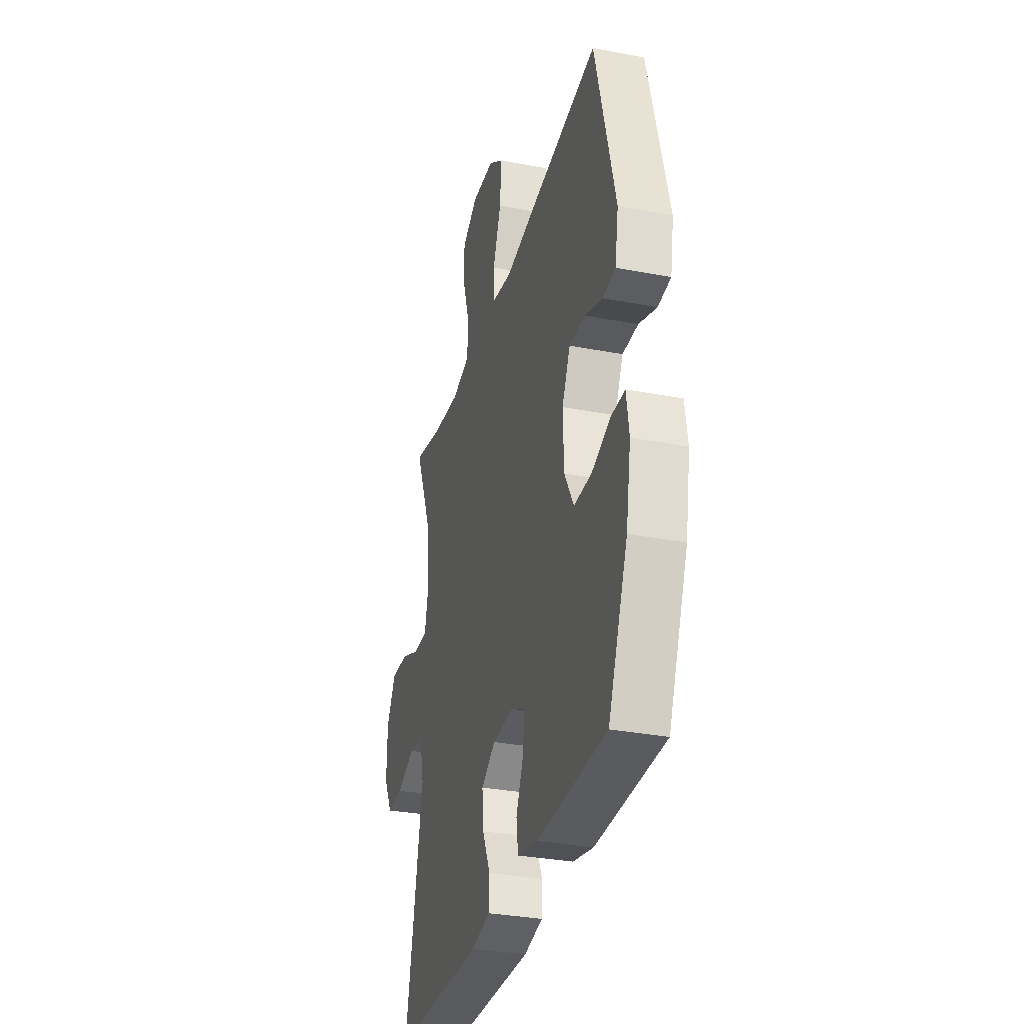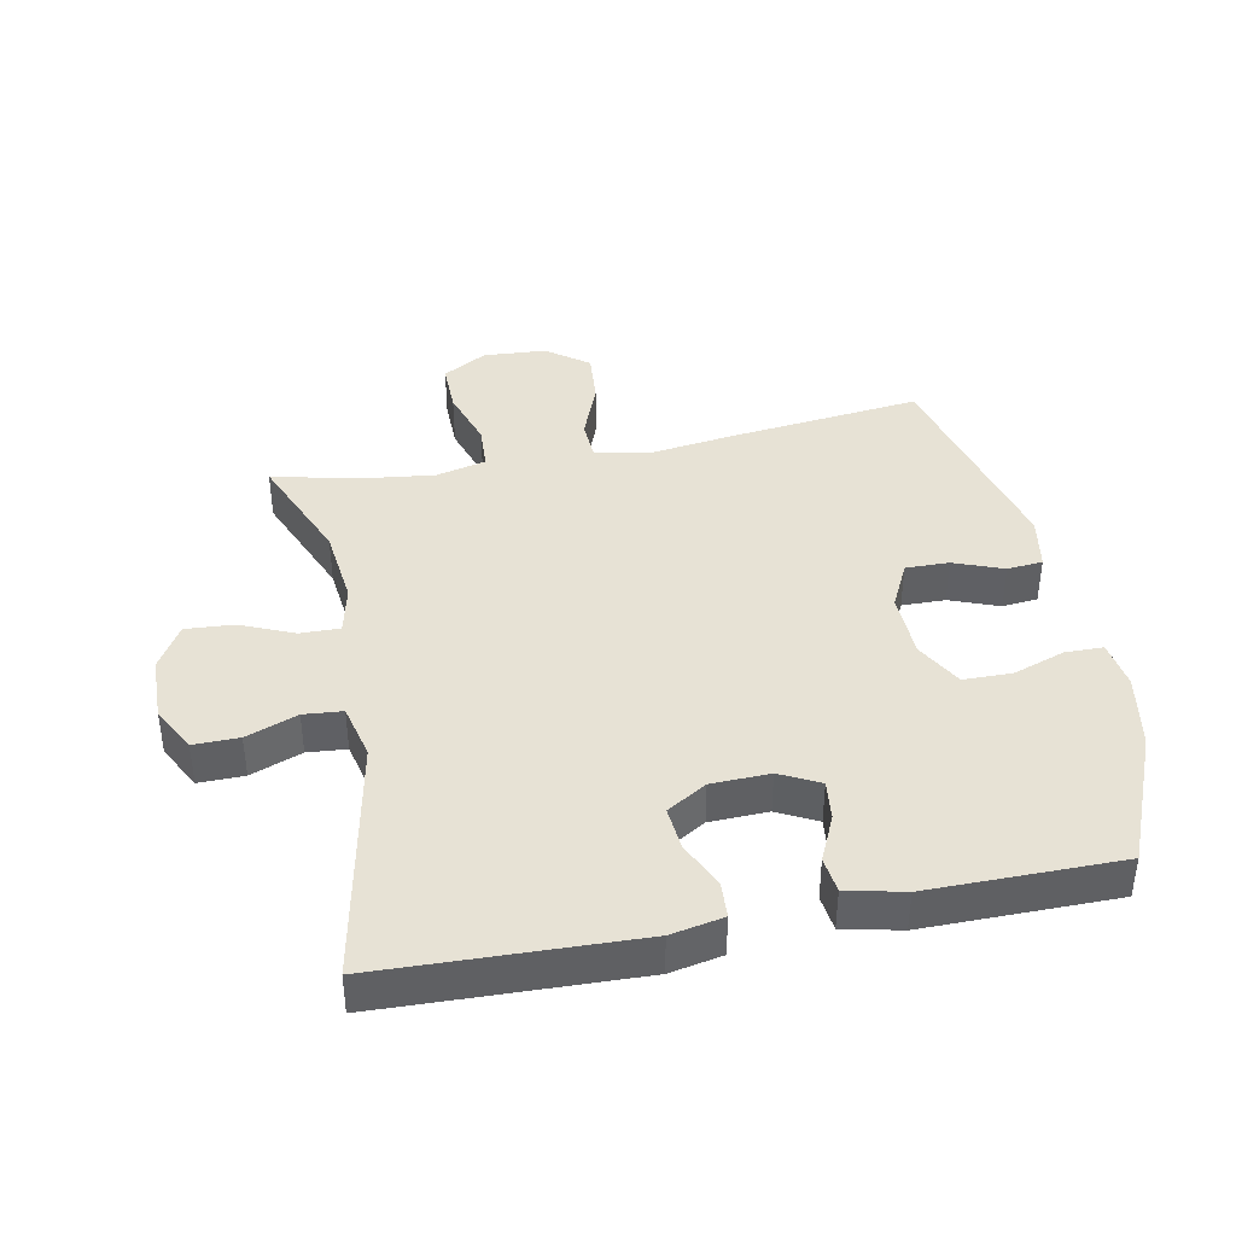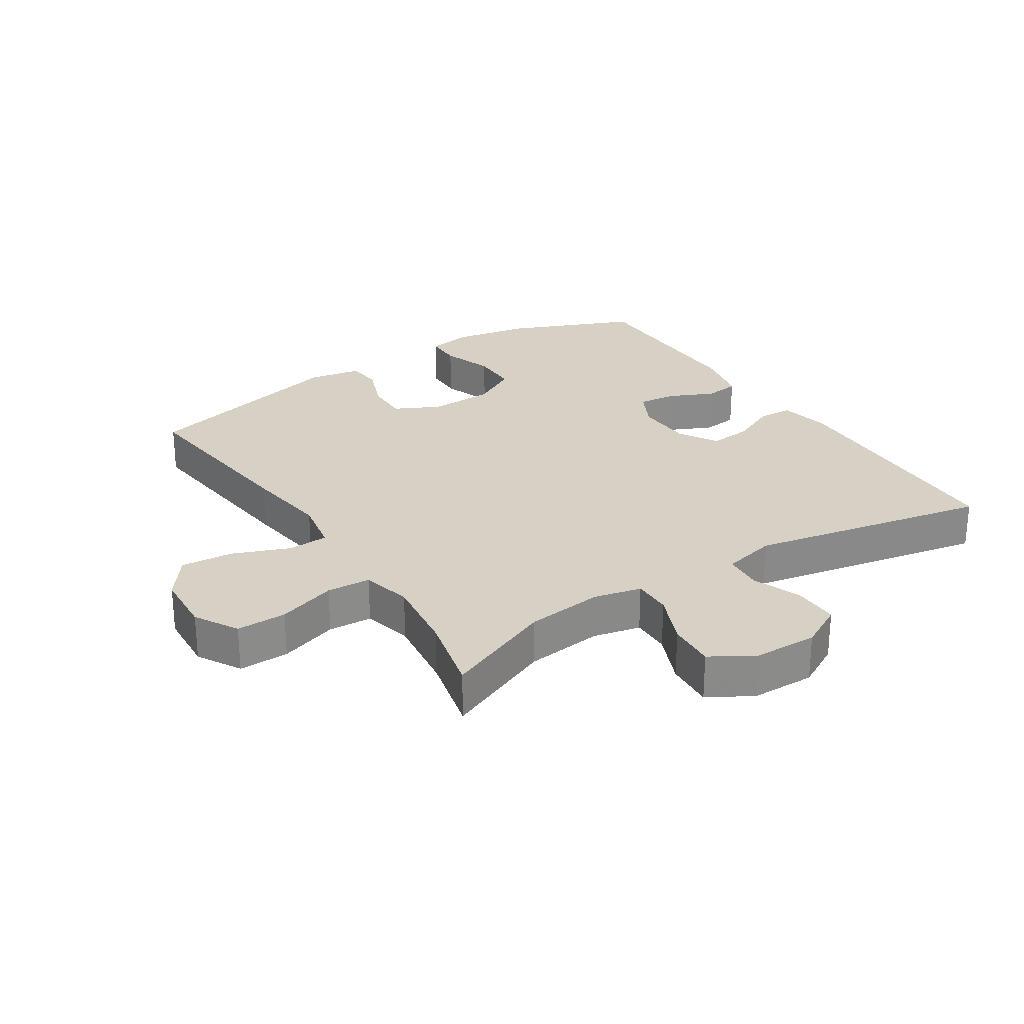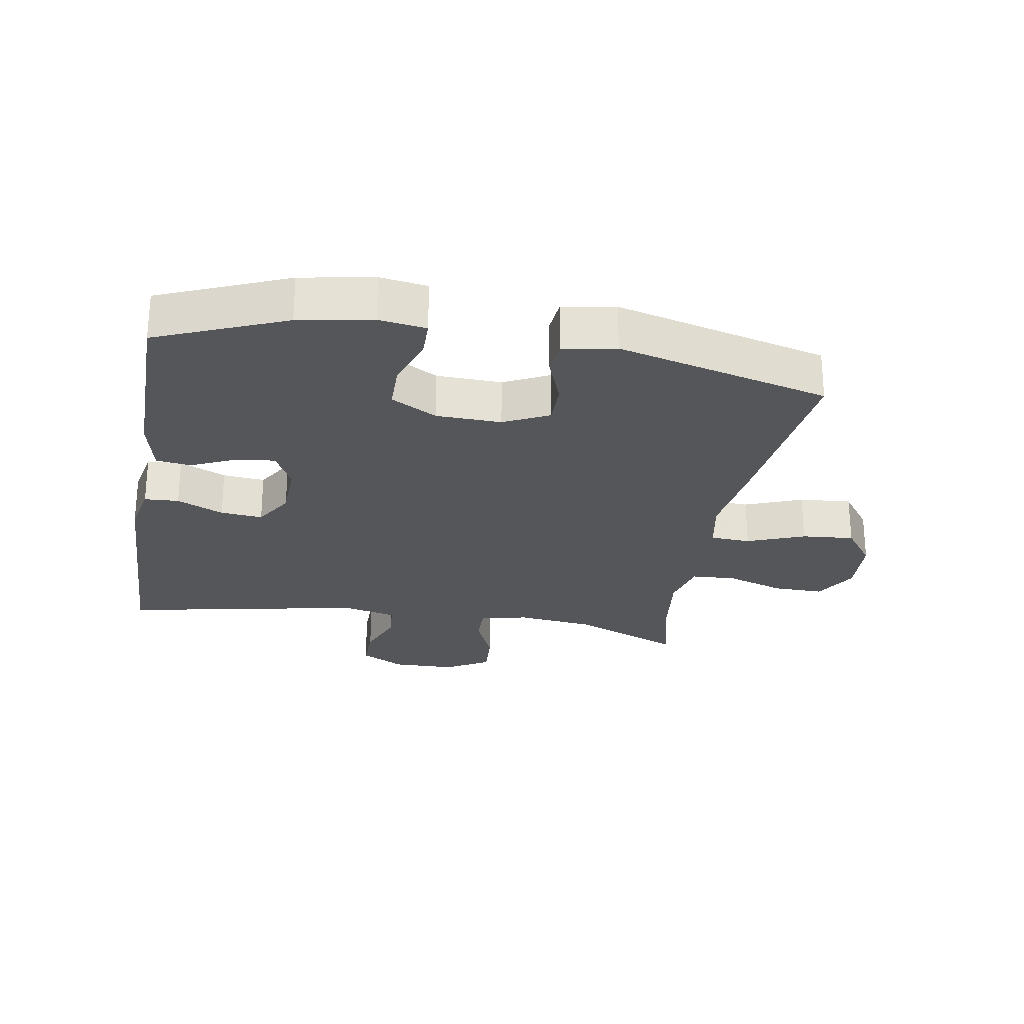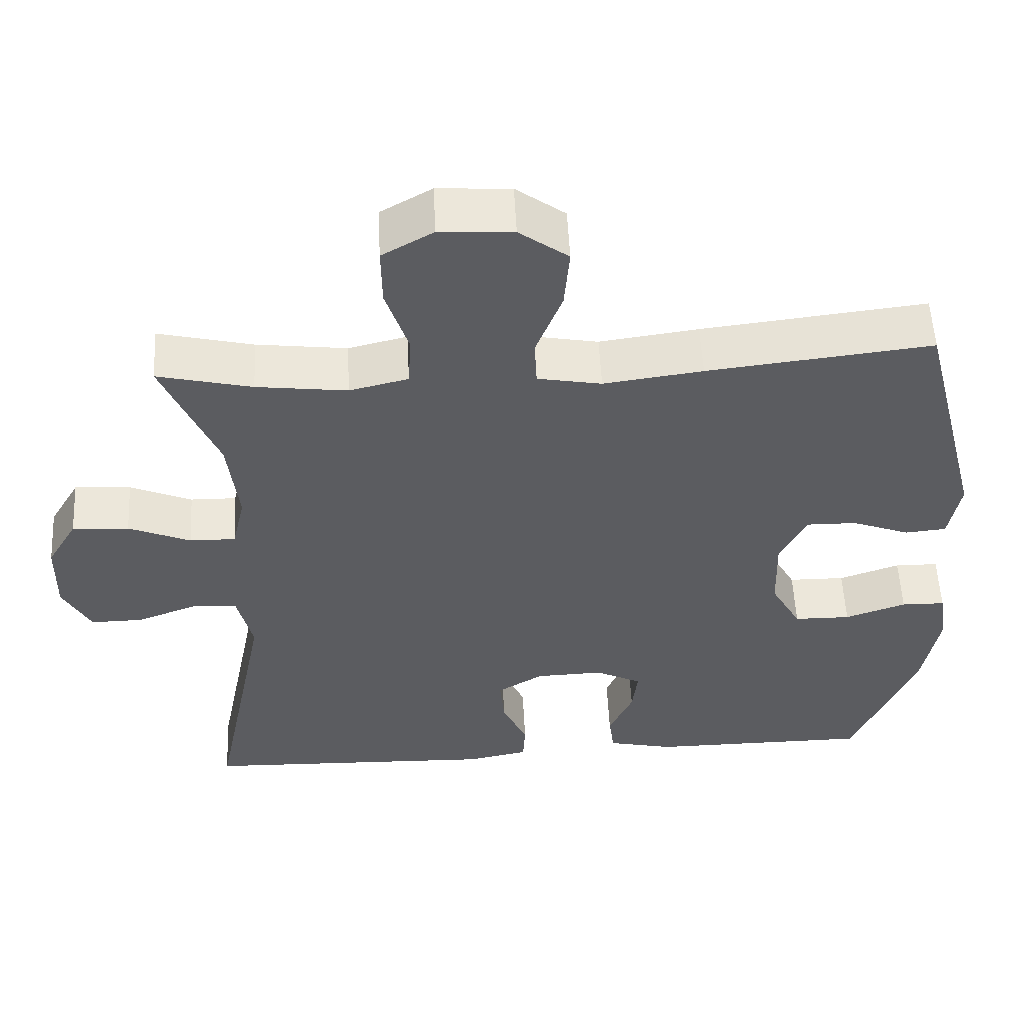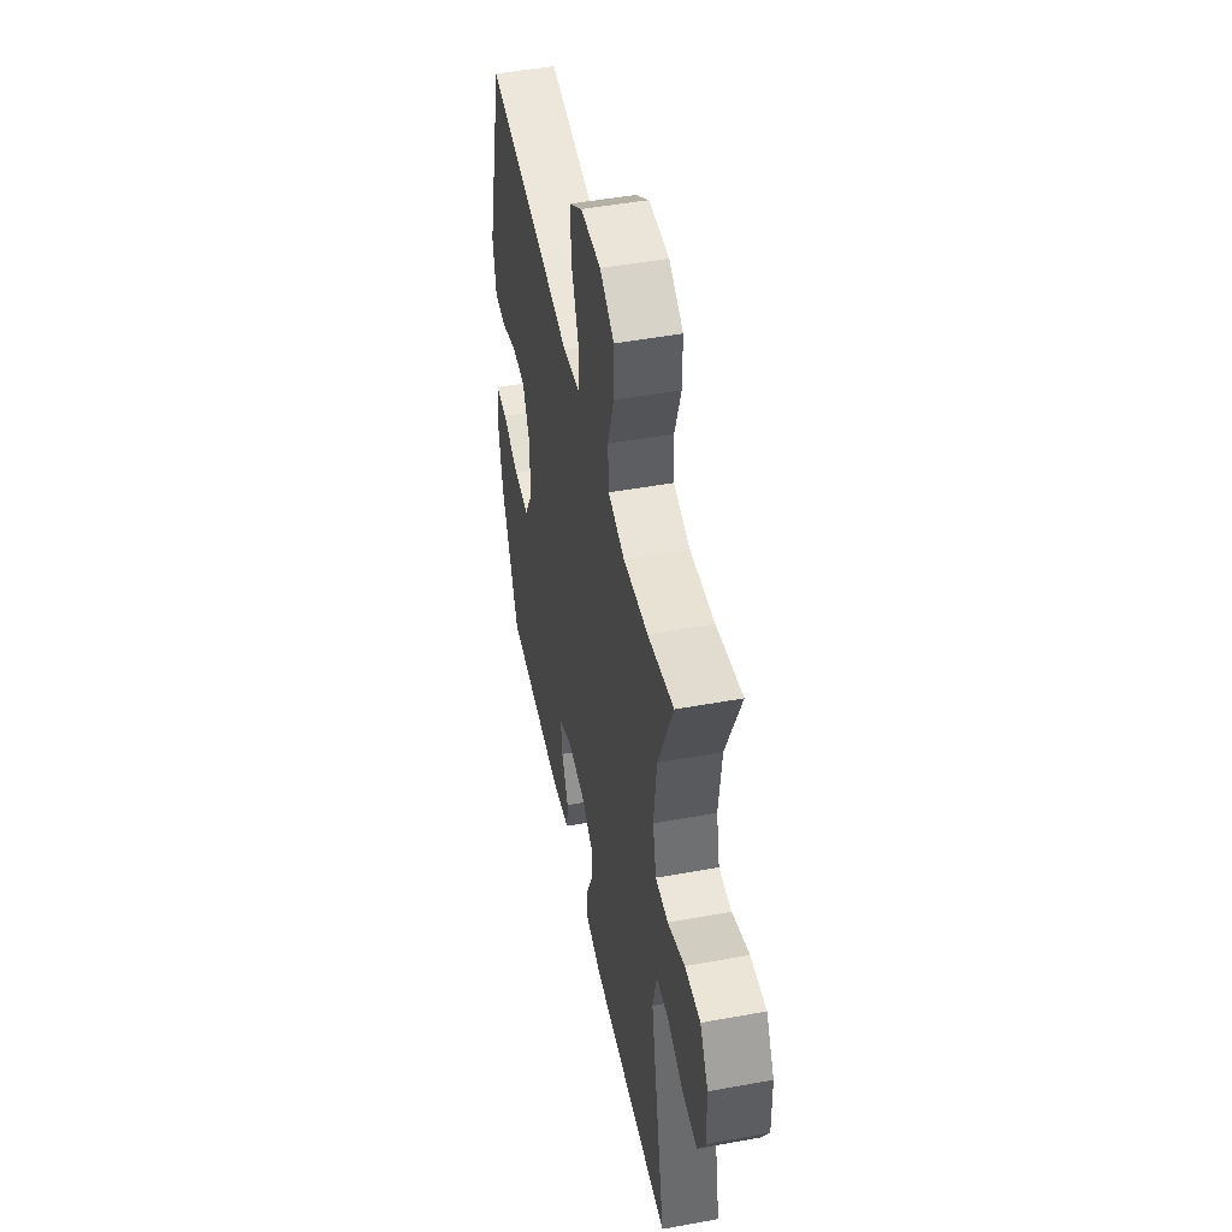
<metadata>
{"format":"obj","ext":"obj","renderer":"f3d","projection":"perspective","resolution":1024,"background":"white","views":[{"elev":-32.4,"azim":-104.9,"up":"+Z"},{"elev":40.5,"azim":168.9,"up":"+Y"},{"elev":26.9,"azim":57.2,"up":"+Y"},{"elev":-25.8,"azim":-99.8,"up":"+Y"},{"elev":54.7,"azim":177.1,"up":"+Z"},{"elev":48.7,"azim":78.5,"up":"+Z"}]}
</metadata>
<code>
v -0.5 0.07 -0.5
v -0.584 0.07 -0.299
v -0.605 0.07 -0.184
v -0.594 0.07 -0.11
v -0.536 0.07 -0.109
v -0.455 0.07 -0.137
v -0.38 0.07 -0.136
v -0.34 0.07 -0.064
v -0.337 0.07 0.038
v -0.372 0.07 0.109
v -0.439 0.07 0.108
v -0.515 0.07 0.079
v -0.57 0.07 0.084
v -0.585 0.07 0.167
v -0.5 0.07 0.5
v -0.203 0.07 0.466
v -0.072 0.07 0.448
v 0.013 0.07 0.464
v 0.016 0.07 0.527
v -0.019 0.07 0.617
v -0.026 0.07 0.699
v 0.039 0.07 0.747
v 0.136 0.07 0.753
v 0.204 0.07 0.714
v 0.203 0.07 0.635
v 0.173 0.07 0.543
v 0.177 0.07 0.474
v 0.255 0.07 0.455
v 0.375 0.07 0.47
v 0.5 0.07 0.5
v 0.428 0.07 0.328
v 0.414 0.07 0.207
v 0.431 0.07 0.132
v 0.492 0.07 0.133
v 0.574 0.07 0.168
v 0.649 0.07 0.173
v 0.689 0.07 0.105
v 0.691 0.07 0.005
v 0.654 0.07 -0.064
v 0.584 0.07 -0.063
v 0.505 0.07 -0.033
v 0.445 0.07 -0.038
v 0.425 0.07 -0.123
v 0.5 0.07 -0.5
v 0.108 0.07 -0.513
v 0.027 0.07 -0.497
v 0.024 0.07 -0.443
v 0.057 0.07 -0.37
v 0.063 0.07 -0.304
v 0.002 0.07 -0.267
v -0.088 0.07 -0.264
v -0.149 0.07 -0.295
v -0.142 0.07 -0.356
v -0.11 0.07 -0.426
v -0.117 0.07 -0.481
v -0.205 0.07 -0.501
v -0.5 0 -0.5
v -0.584 0 -0.299
v -0.605 0 -0.184
v -0.594 0 -0.11
v -0.536 0 -0.109
v -0.455 0 -0.137
v -0.38 0 -0.136
v -0.34 0 -0.064
v -0.337 0 0.038
v -0.372 0 0.109
v -0.439 0 0.108
v -0.515 0 0.079
v -0.57 0 0.084
v -0.585 0 0.167
v -0.5 0 0.5
v -0.203 0 0.466
v -0.072 0 0.448
v 0.013 0 0.464
v 0.016 0 0.527
v -0.019 0 0.617
v -0.026 0 0.699
v 0.039 0 0.747
v 0.136 0 0.753
v 0.204 0 0.714
v 0.203 0 0.635
v 0.173 0 0.543
v 0.177 0 0.474
v 0.255 0 0.455
v 0.375 0 0.47
v 0.5 0 0.5
v 0.428 0 0.328
v 0.414 0 0.207
v 0.431 0 0.132
v 0.492 0 0.133
v 0.574 0 0.168
v 0.649 0 0.173
v 0.689 0 0.105
v 0.691 0 0.005
v 0.654 0 -0.064
v 0.584 0 -0.063
v 0.505 0 -0.033
v 0.445 0 -0.038
v 0.425 0 -0.123
v 0.5 0 -0.5
v 0.108 0 -0.513
v 0.027 0 -0.497
v 0.024 0 -0.443
v 0.057 0 -0.37
v 0.063 0 -0.304
v 0.002 0 -0.267
v -0.088 0 -0.264
v -0.149 0 -0.295
v -0.142 0 -0.356
v -0.11 0 -0.426
v -0.117 0 -0.481
v -0.205 0 -0.501
f 53 54 55 56
f 52 53 56 1
f 45 46 47 48
f 43 44 45 48
f 42 43 48 49
f 38 39 40 41
f 38 41 42
f 37 38 42
f 34 35 36 37
f 33 34 37 42
f 32 33 42 49
f 29 30 31
f 28 29 31 32
f 27 28 32 49
f 23 24 25 26
f 19 20 21 22
f 18 19 22 23
f 14 15 16 17
f 14 17 18
f 11 12 13 14
f 10 11 14 18
f 9 10 18
f 8 9 18
f 7 8 18
f 3 4 5 6
f 3 6 7
f 52 1 2 3
f 51 52 3 7
f 26 27 49 50
f 18 23 26 50
f 7 18 50 51
f 112 111 110 109
f 57 112 109 108
f 104 103 102 101
f 104 101 100 99
f 105 104 99 98
f 97 96 95 94
f 98 97 94
f 98 94 93
f 93 92 91 90
f 98 93 90 89
f 105 98 89 88
f 87 86 85
f 88 87 85 84
f 105 88 84 83
f 82 81 80 79
f 78 77 76 75
f 79 78 75 74
f 73 72 71 70
f 74 73 70
f 70 69 68 67
f 74 70 67 66
f 74 66 65
f 74 65 64
f 74 64 63
f 62 61 60 59
f 63 62 59
f 59 58 57 108
f 63 59 108 107
f 106 105 83 82
f 106 82 79 74
f 107 106 74 63
f 1 57 58 2
f 2 58 59 3
f 3 59 60 4
f 4 60 61 5
f 5 61 62 6
f 6 62 63 7
f 7 63 64 8
f 8 64 65 9
f 9 65 66 10
f 10 66 67 11
f 11 67 68 12
f 12 68 69 13
f 13 69 70 14
f 14 70 71 15
f 15 71 72 16
f 16 72 73 17
f 17 73 74 18
f 18 74 75 19
f 19 75 76 20
f 20 76 77 21
f 21 77 78 22
f 22 78 79 23
f 23 79 80 24
f 24 80 81 25
f 25 81 82 26
f 26 82 83 27
f 27 83 84 28
f 28 84 85 29
f 29 85 86 30
f 30 86 87 31
f 31 87 88 32
f 32 88 89 33
f 33 89 90 34
f 34 90 91 35
f 35 91 92 36
f 36 92 93 37
f 37 93 94 38
f 38 94 95 39
f 39 95 96 40
f 40 96 97 41
f 41 97 98 42
f 42 98 99 43
f 43 99 100 44
f 44 100 101 45
f 45 101 102 46
f 46 102 103 47
f 47 103 104 48
f 48 104 105 49
f 49 105 106 50
f 50 106 107 51
f 51 107 108 52
f 52 108 109 53
f 53 109 110 54
f 54 110 111 55
f 55 111 112 56
f 56 112 57 1

</code>
